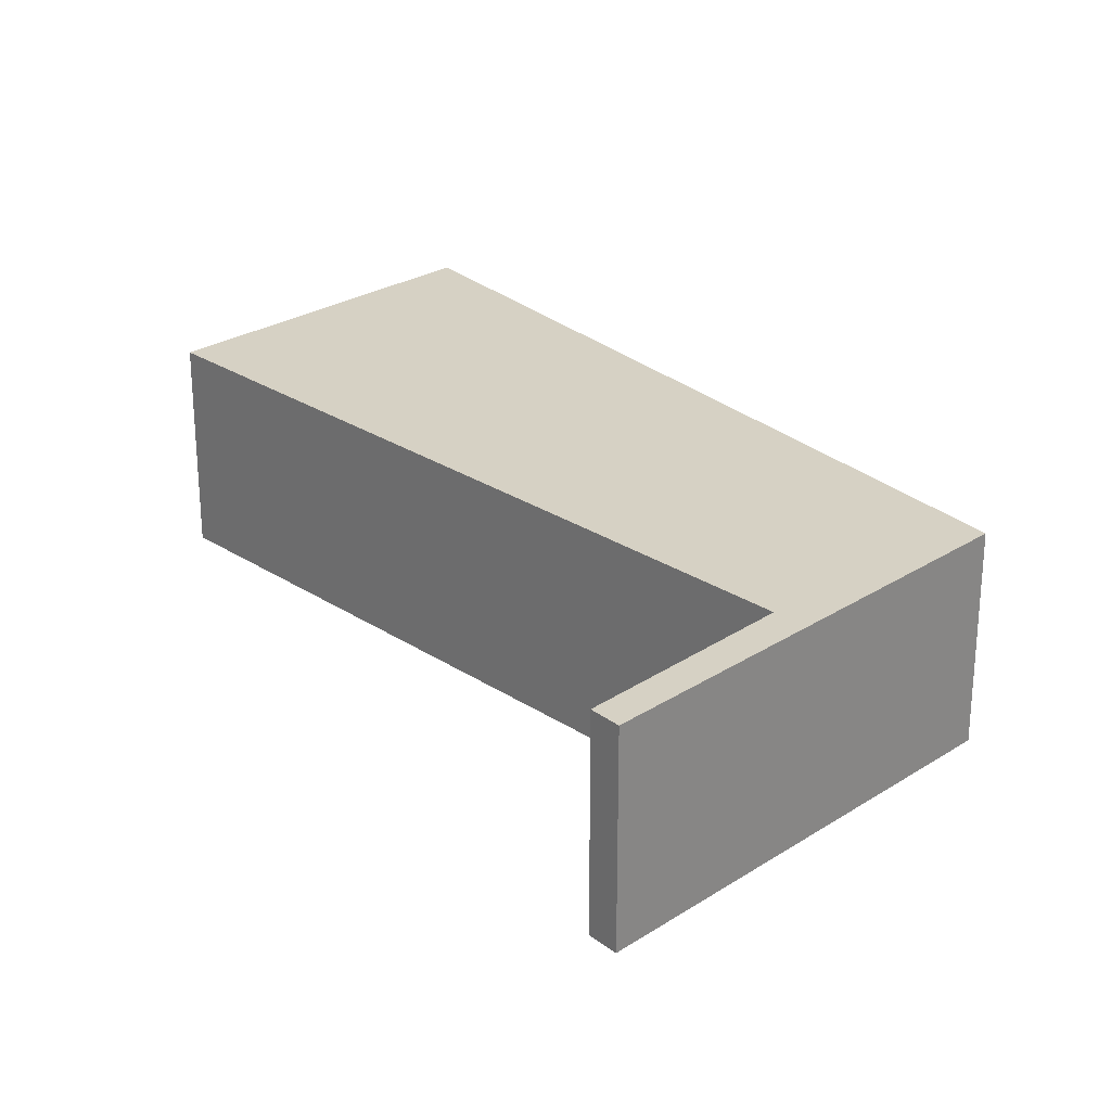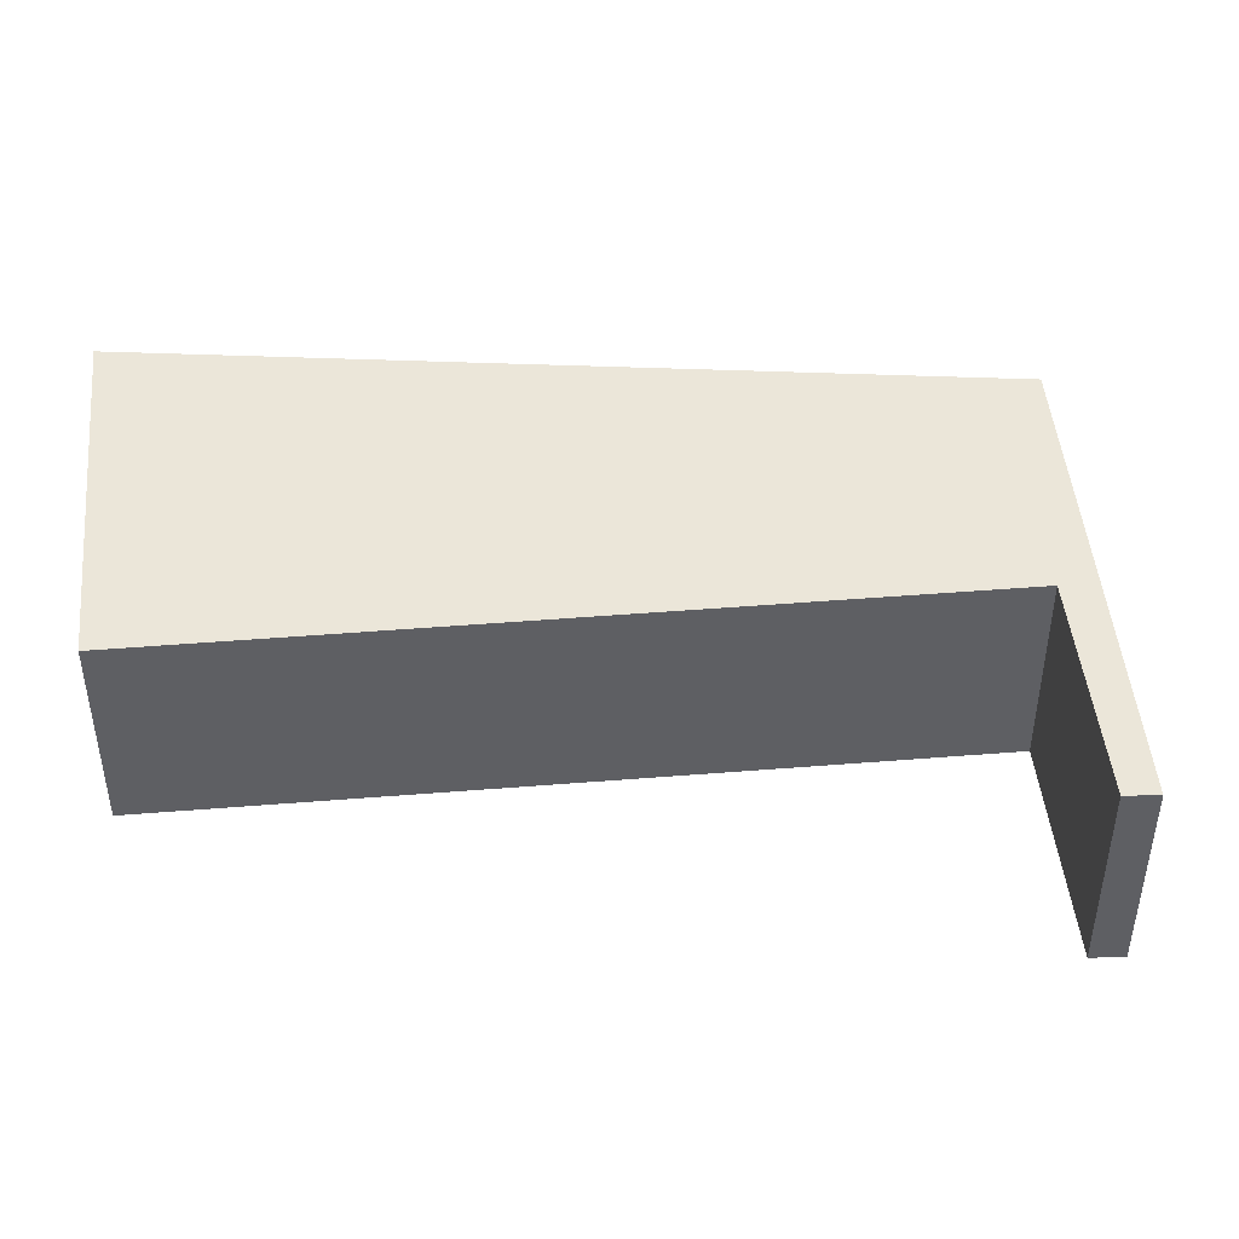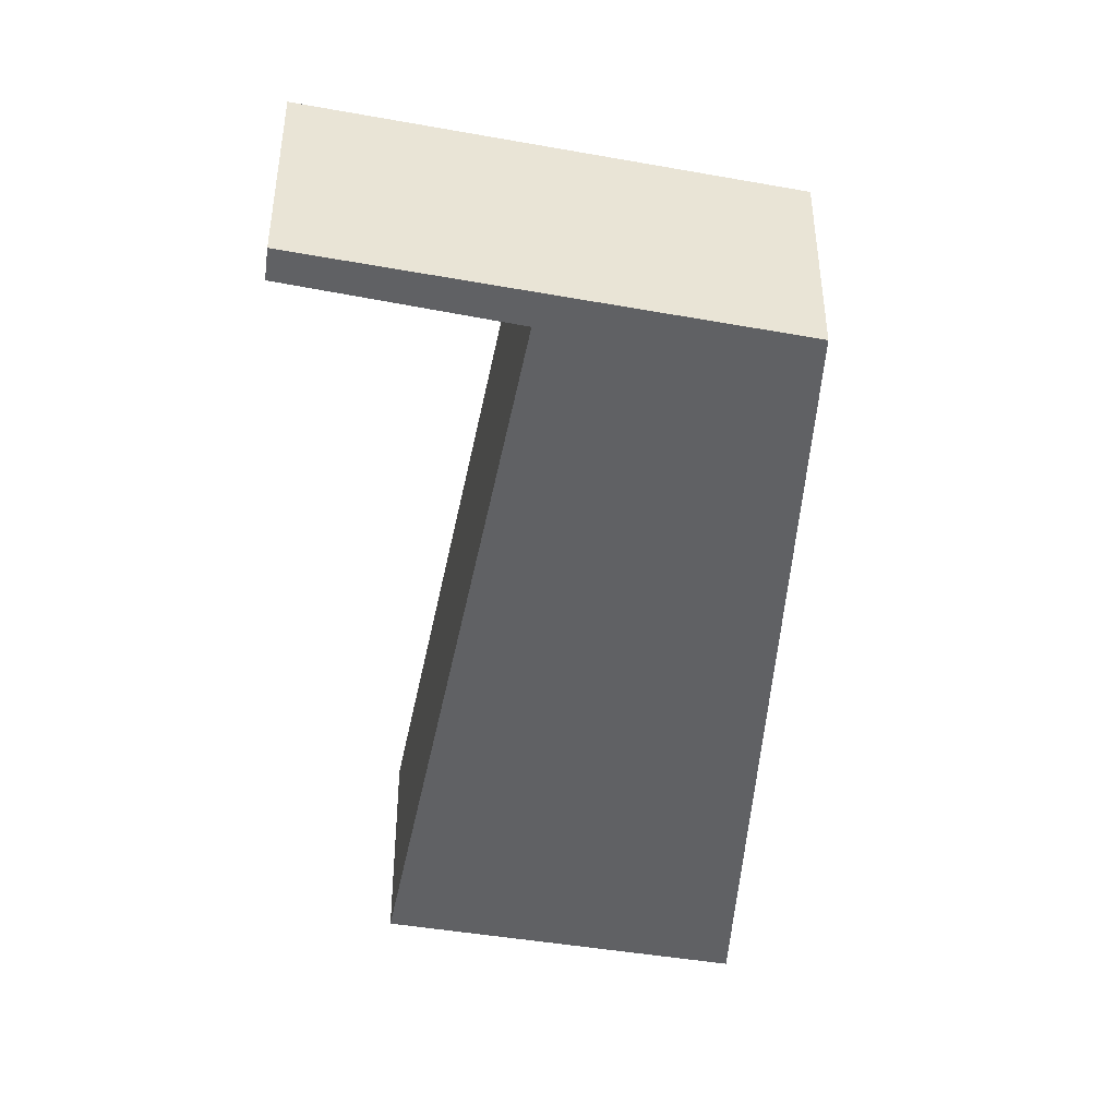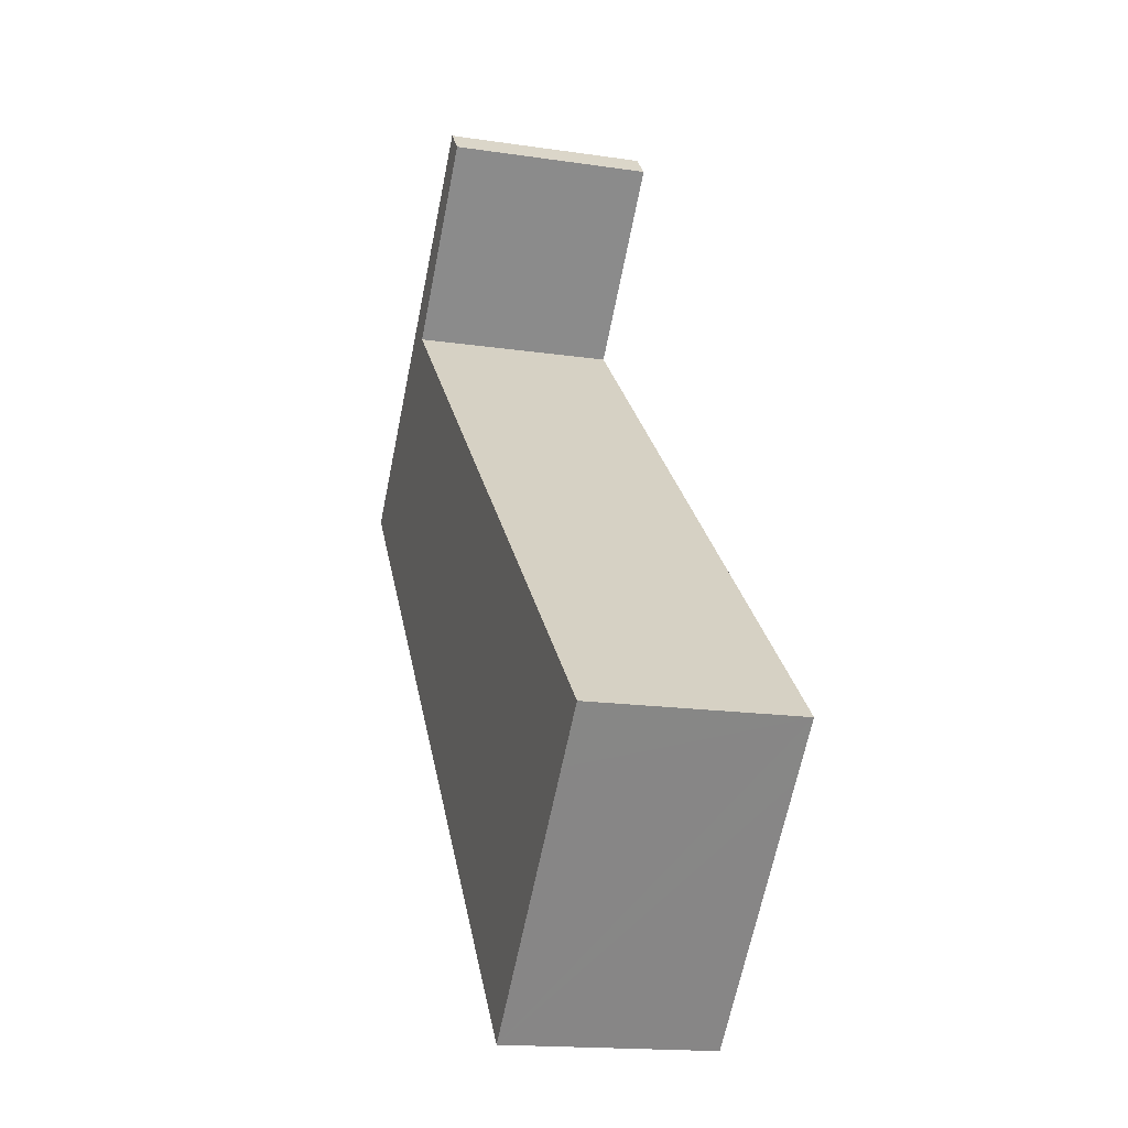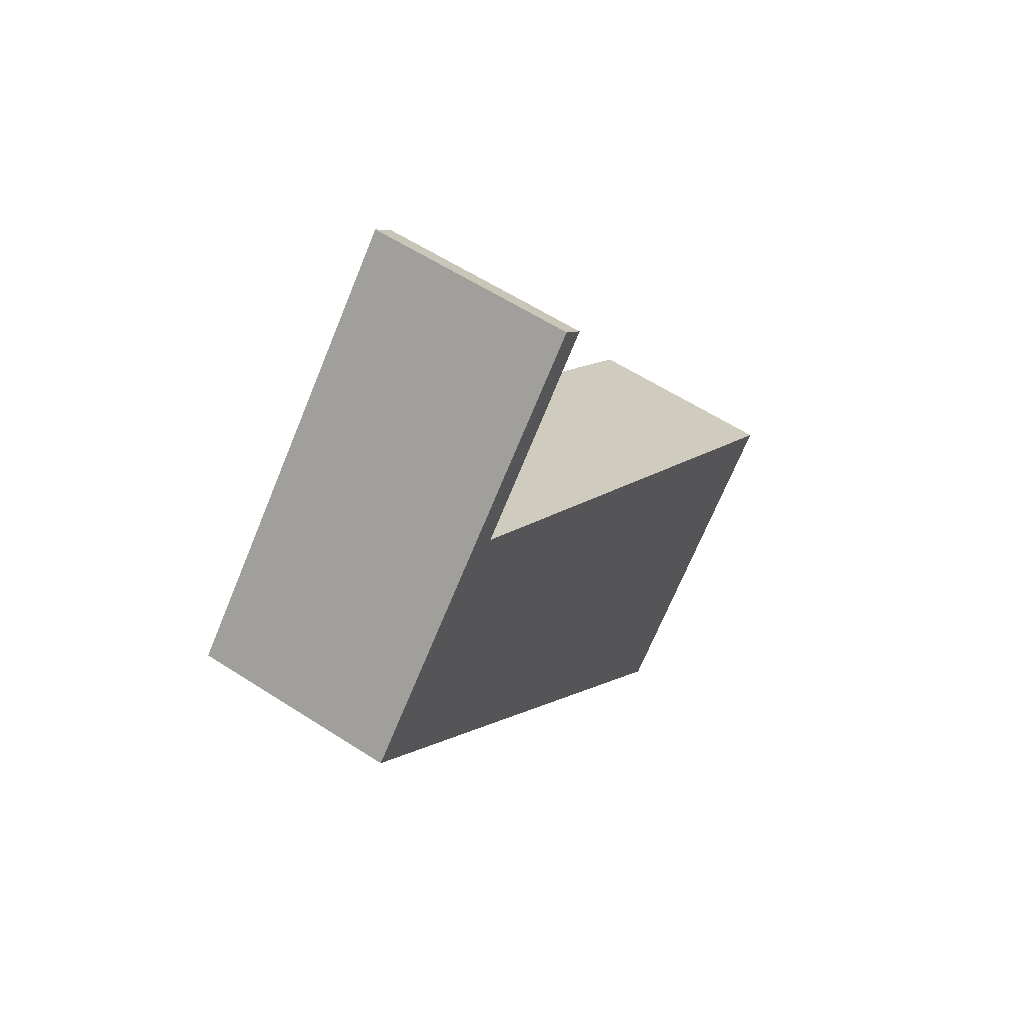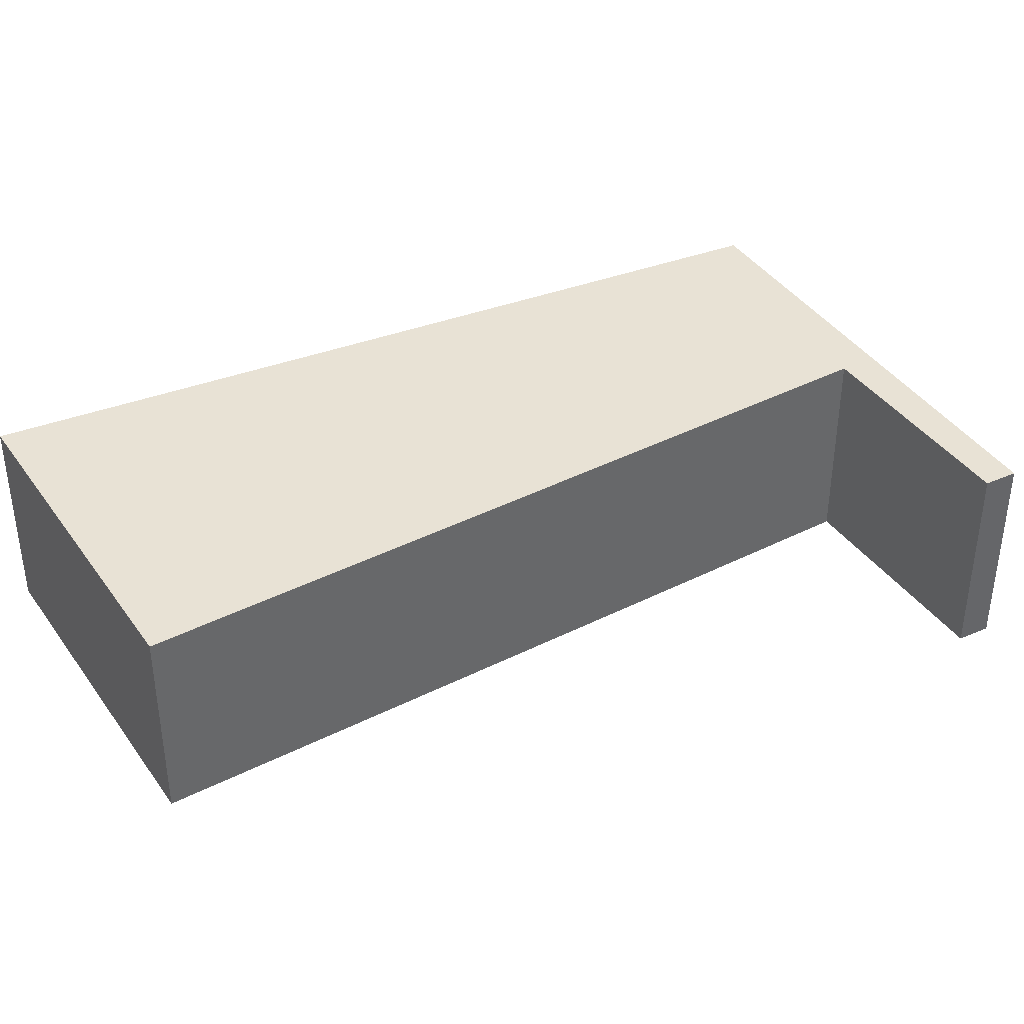
<metadata>
{"format":"obj","ext":"obj","renderer":"f3d","projection":"perspective","resolution":1024,"background":"white","views":[{"elev":26.8,"azim":2.4,"up":"+Y"},{"elev":47.7,"azim":-48.3,"up":"+Y"},{"elev":-46.8,"azim":35.9,"up":"+Y"},{"elev":-16.5,"azim":-106.9,"up":"+Z"},{"elev":58.3,"azim":123.9,"up":"+Z"},{"elev":40.9,"azim":-74.7,"up":"+Y"}]}
</metadata>
<code>
v  0.65 3.082 -0.692
v  11.23 3.082 5.635
v  3.55 3.082 -3.775
v  0 3.082 1.887e-16
v  5.14 3.082 4.812
v  8.439 3.082 7.901
v  8.363 3.082 8.763
v  8.033 3.082 8.359
v  6.297 3.082 10.32
v  6.625 3.082 10.66
v  0 0 0
v  5.14 -2.947e-16 4.812
v  8.439 -4.838e-16 7.901
v  6.297 -6.317e-16 10.32
v  6.625 -6.529e-16 10.66
v  8.033 -5.118e-16 8.359
v  0.65 4.237e-17 -0.692
v  3.55 2.312e-16 -3.775
v  8.363 -5.366e-16 8.763
v  11.23 -3.45e-16 5.635
g defaultobject
f 1 2 3
f 2 1 4
f 2 4 5
f 2 5 6
f 2 6 7
f 7 6 8
f 7 8 9
f 7 9 10
f 11 5 4
f 5 11 12
f 5 12 6
f 6 12 13
f 14 10 9
f 10 14 15
f 13 8 6
f 8 13 9
f 9 13 14
f 14 13 16
f 1 11 4
f 11 1 3
f 11 3 17
f 17 3 18
f 15 7 10
f 7 15 2
f 2 15 19
f 2 19 20
f 20 3 2
f 3 20 18
f 15 14 19
f 20 19 14
f 16 20 14
f 13 20 16
f 18 20 13
f 12 18 13
f 11 18 12
f 17 18 11

</code>
